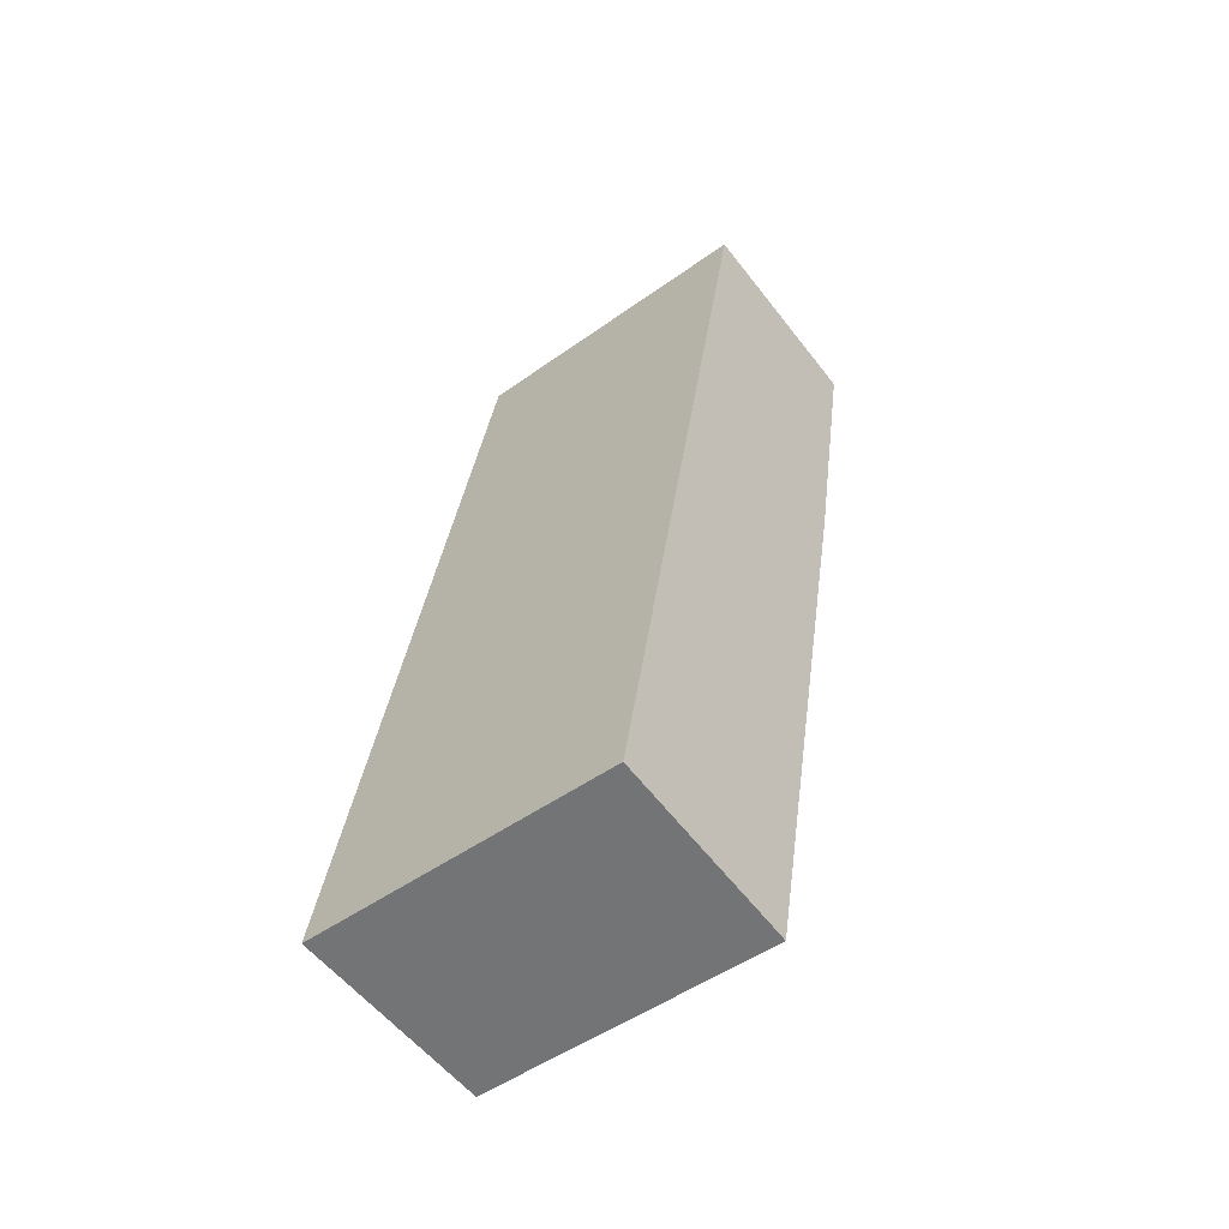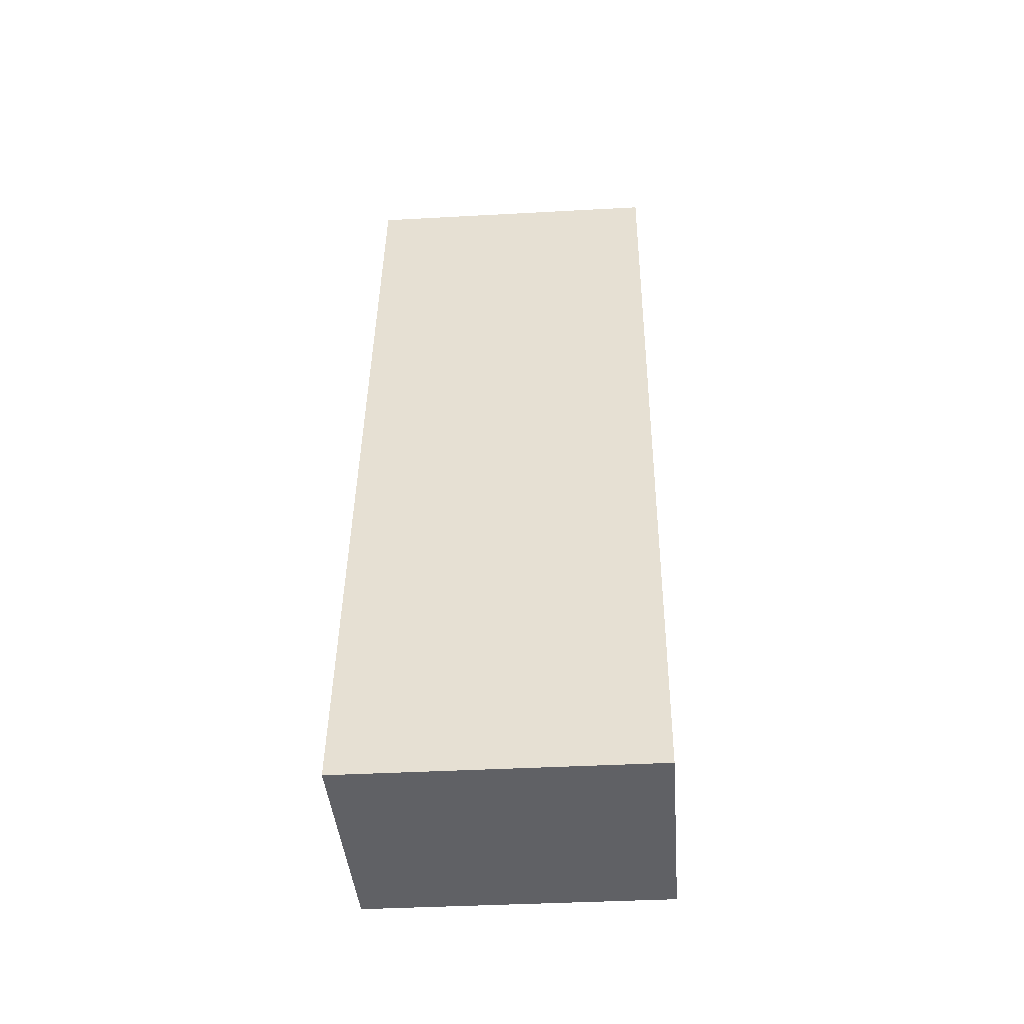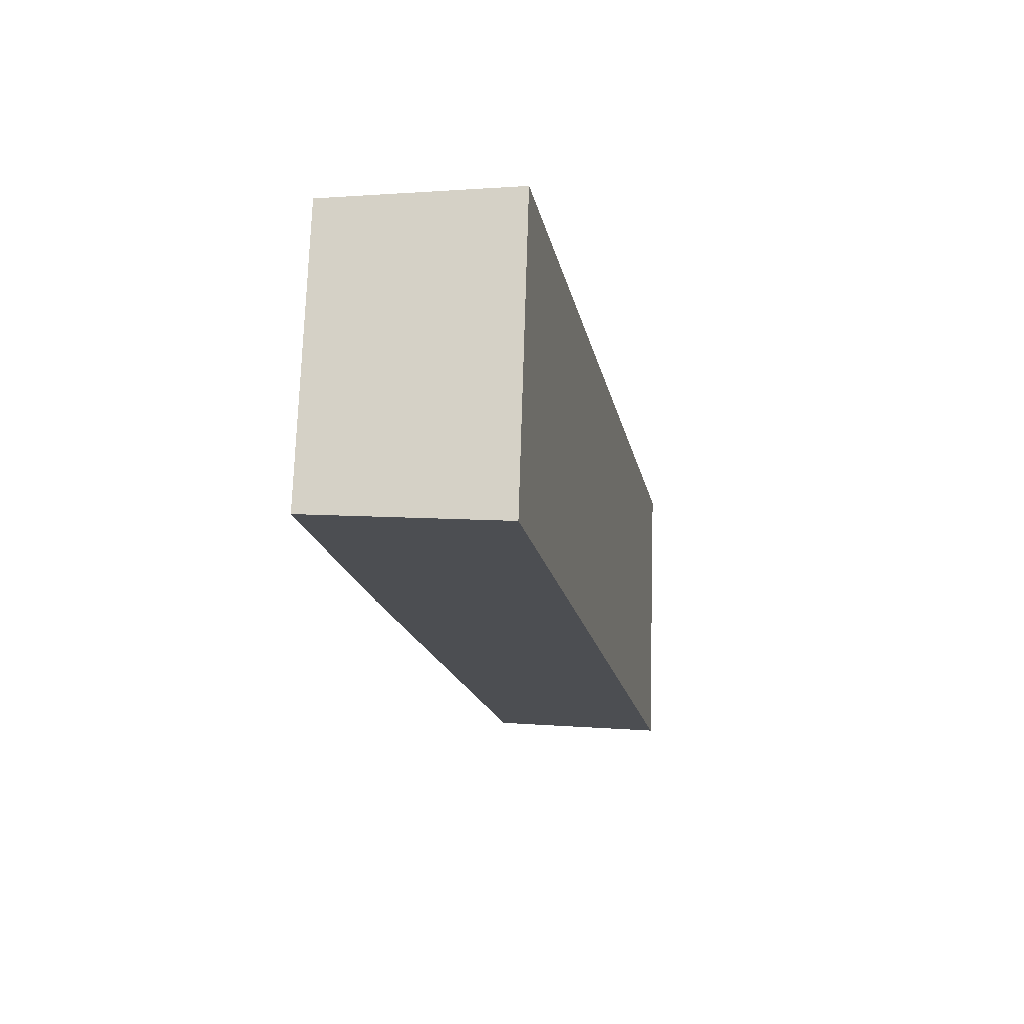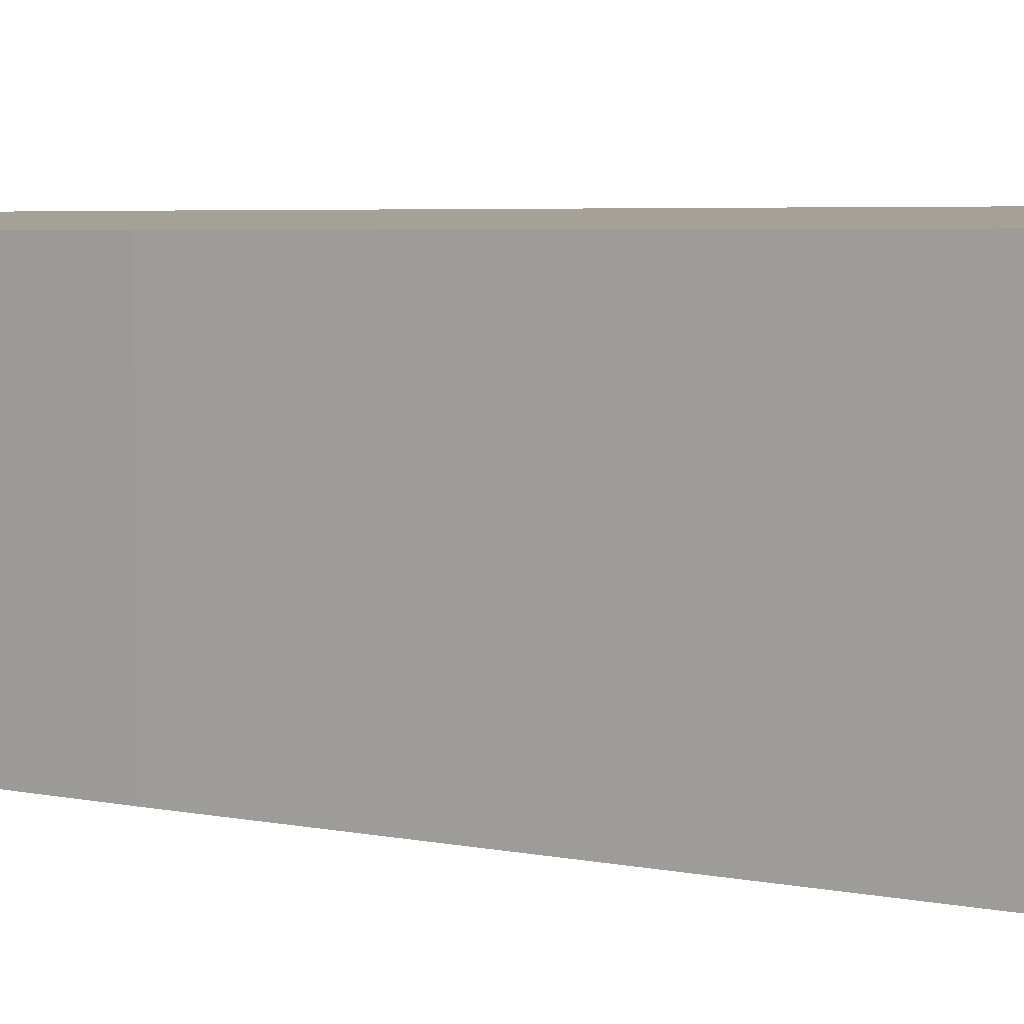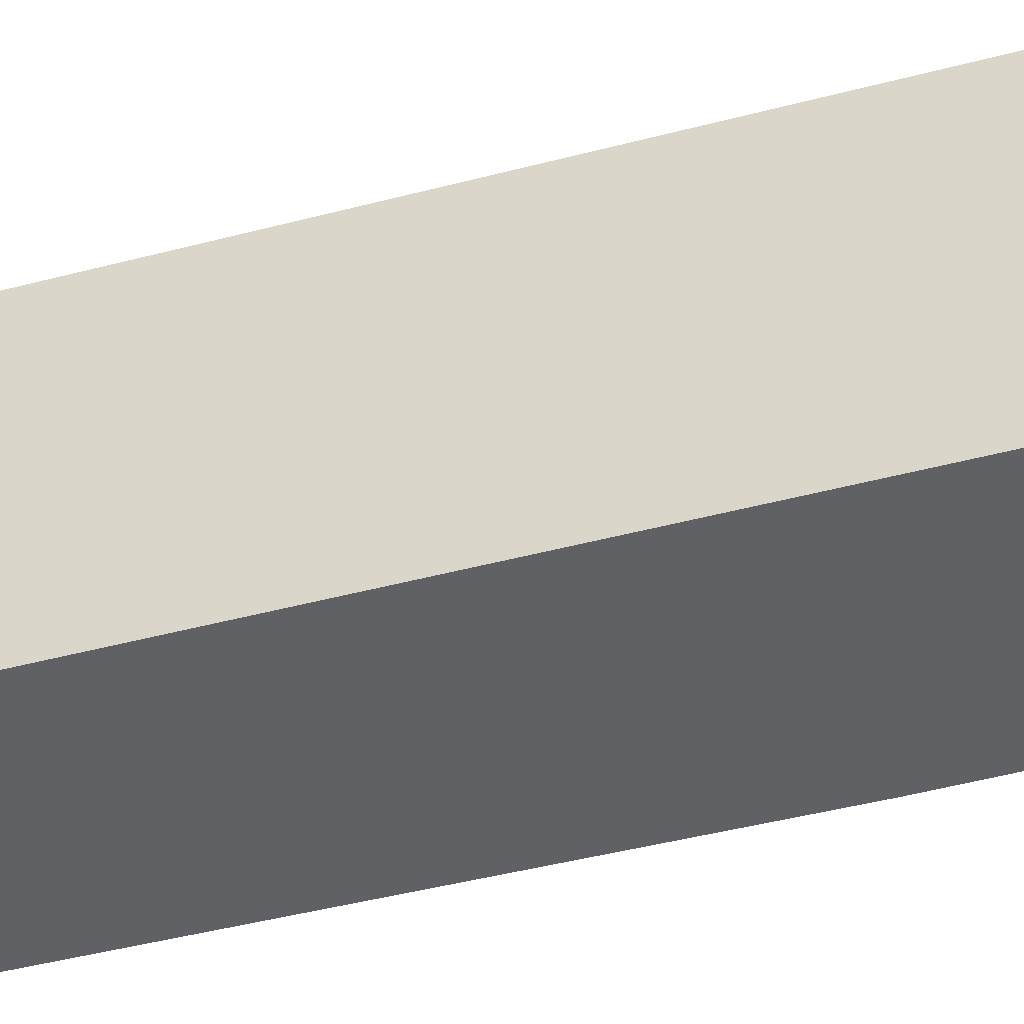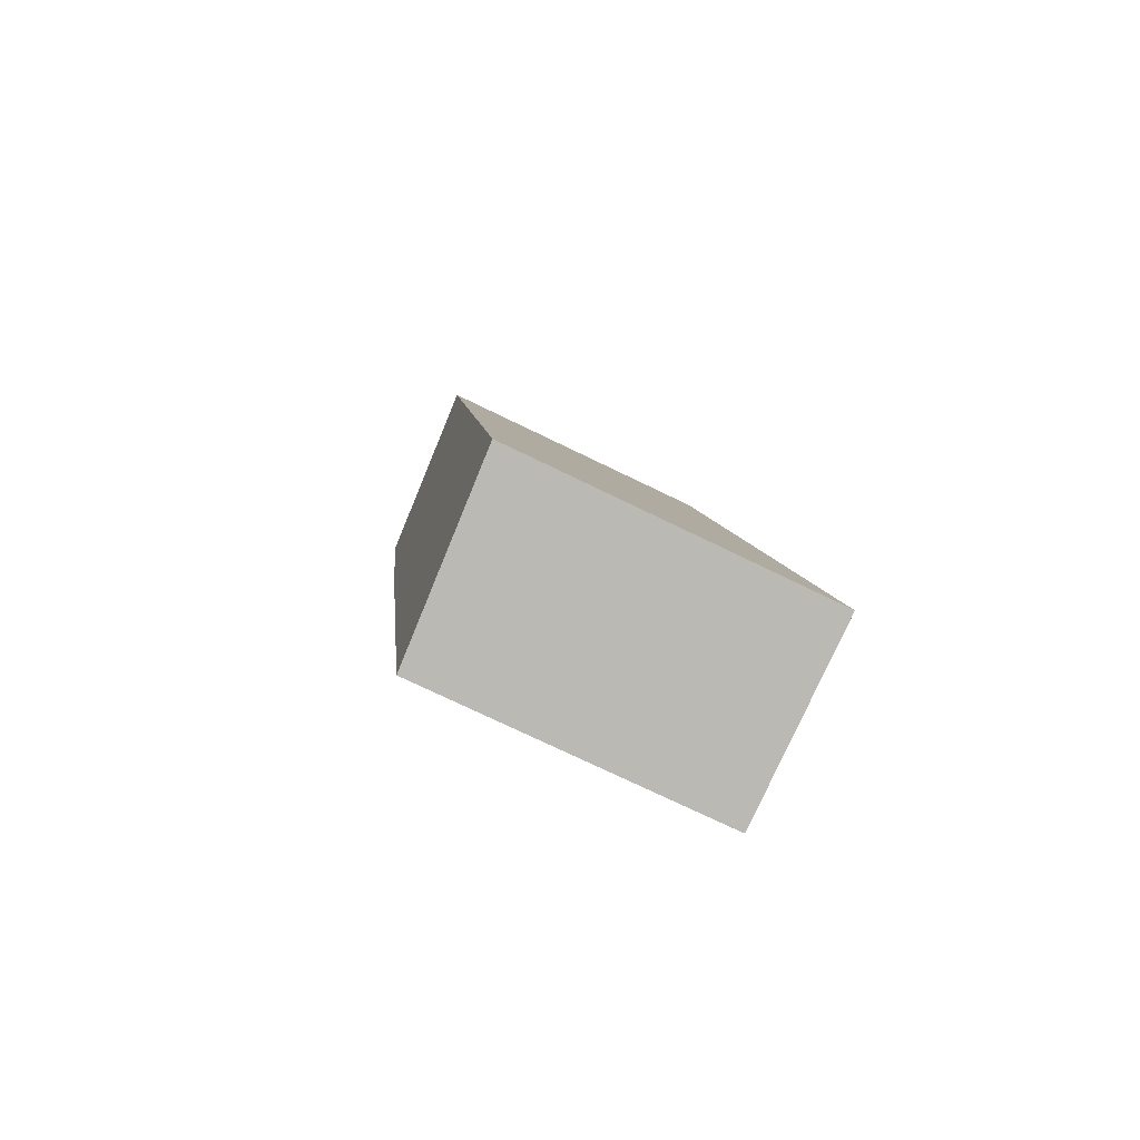
<metadata>
{"format":"obj","ext":"obj","renderer":"f3d","projection":"perspective","resolution":1024,"background":"white","views":[{"elev":-48.9,"azim":-51.4,"up":"+Z"},{"elev":-38.3,"azim":-86.0,"up":"+Z"},{"elev":72.5,"azim":-178.2,"up":"+Z"},{"elev":4.0,"azim":139.5,"up":"+Y"},{"elev":-49.7,"azim":-63.0,"up":"+Y"},{"elev":-73.2,"azim":-116.0,"up":"+Z"}]}
</metadata>
<code>
v  0 3.152 1.93e-16
v  3.215 3.036 5.873
v  1.941 3.04 -0.358
v  1.772 3.152 9.15
v  3.752 3.038 8.785
v  3.752 -5.379e-16 8.785
v  3.215 -3.596e-16 5.873
v  1.941 2.192e-17 -0.358
v  0 0 0
v  1.772 -5.603e-16 9.15
g defaultobject
f 1 2 3
f 2 1 4
f 2 4 5
f 6 2 5
f 2 6 7
f 2 8 3
f 8 2 7
f 3 9 1
f 9 3 8
f 9 4 1
f 4 9 10
f 10 5 4
f 5 10 6
f 7 9 8
f 9 7 10
f 10 7 6

</code>
